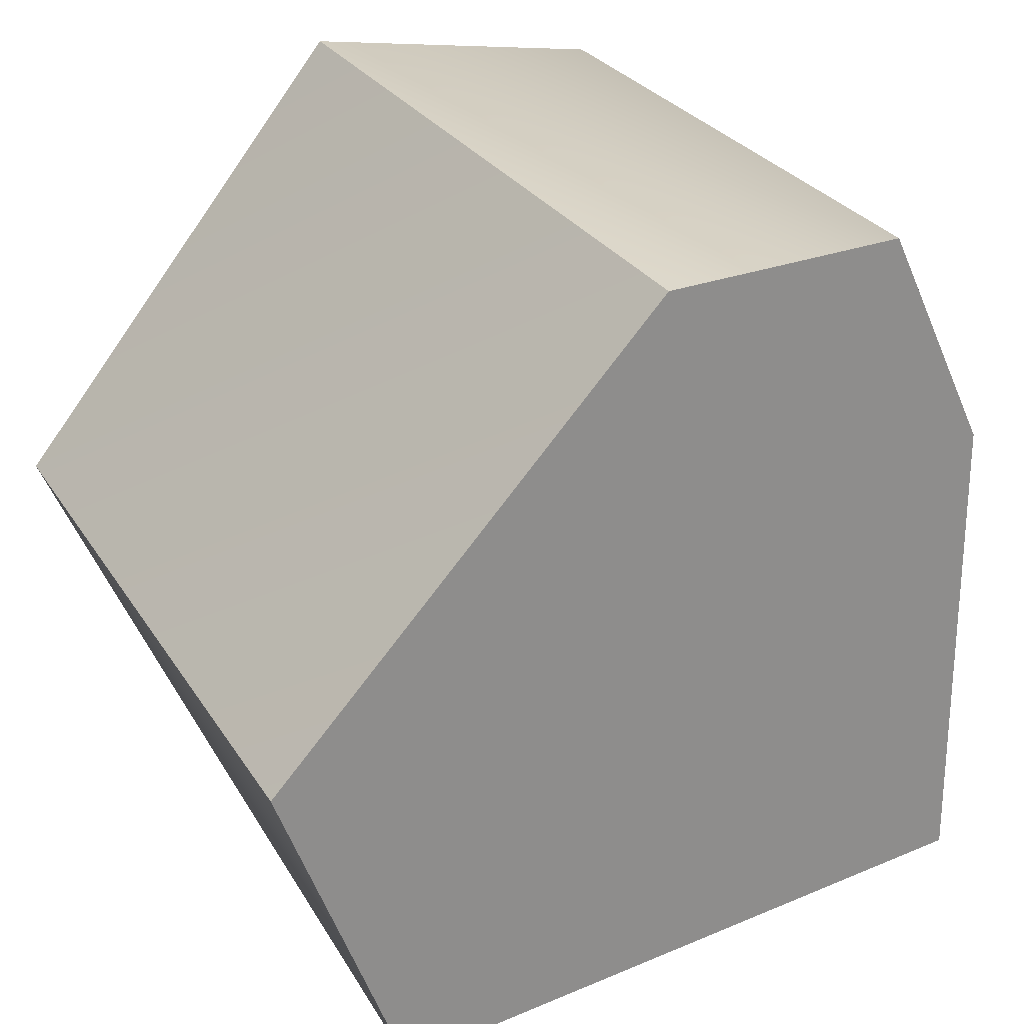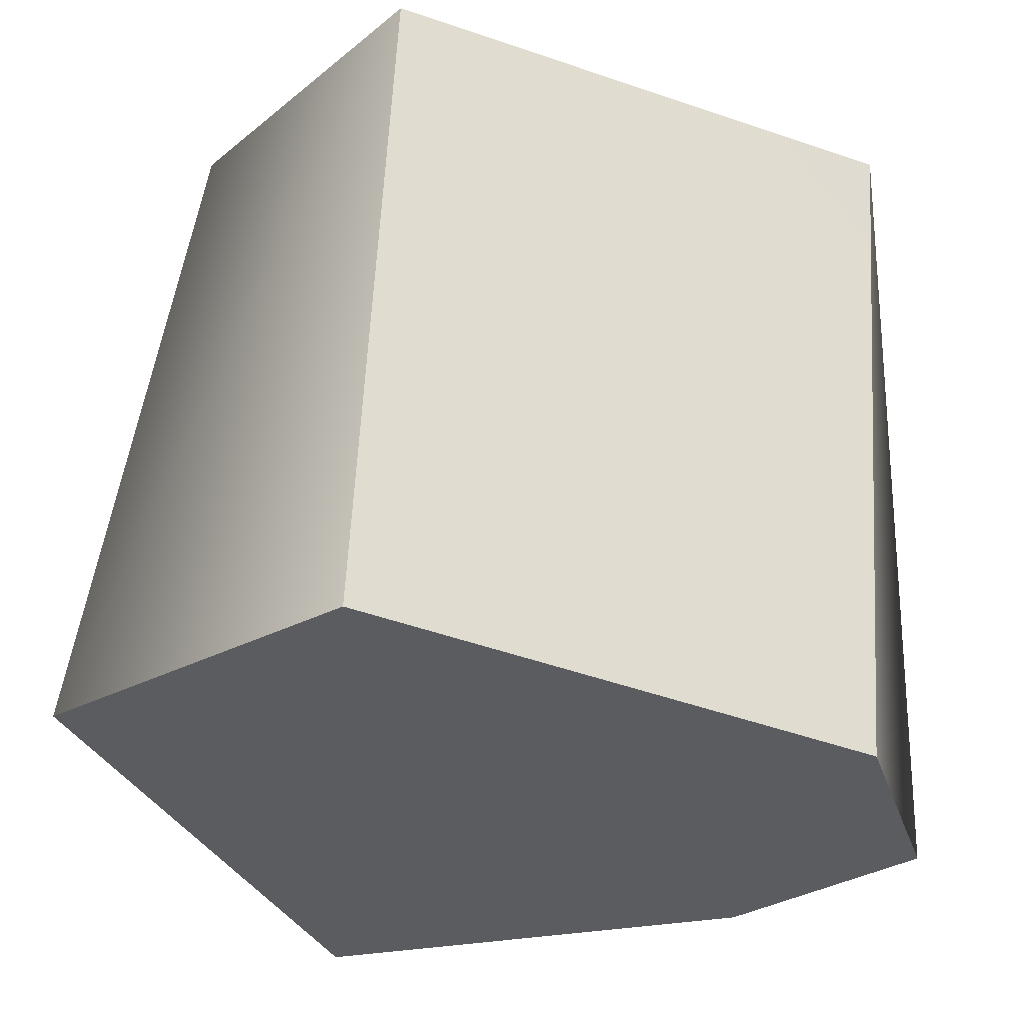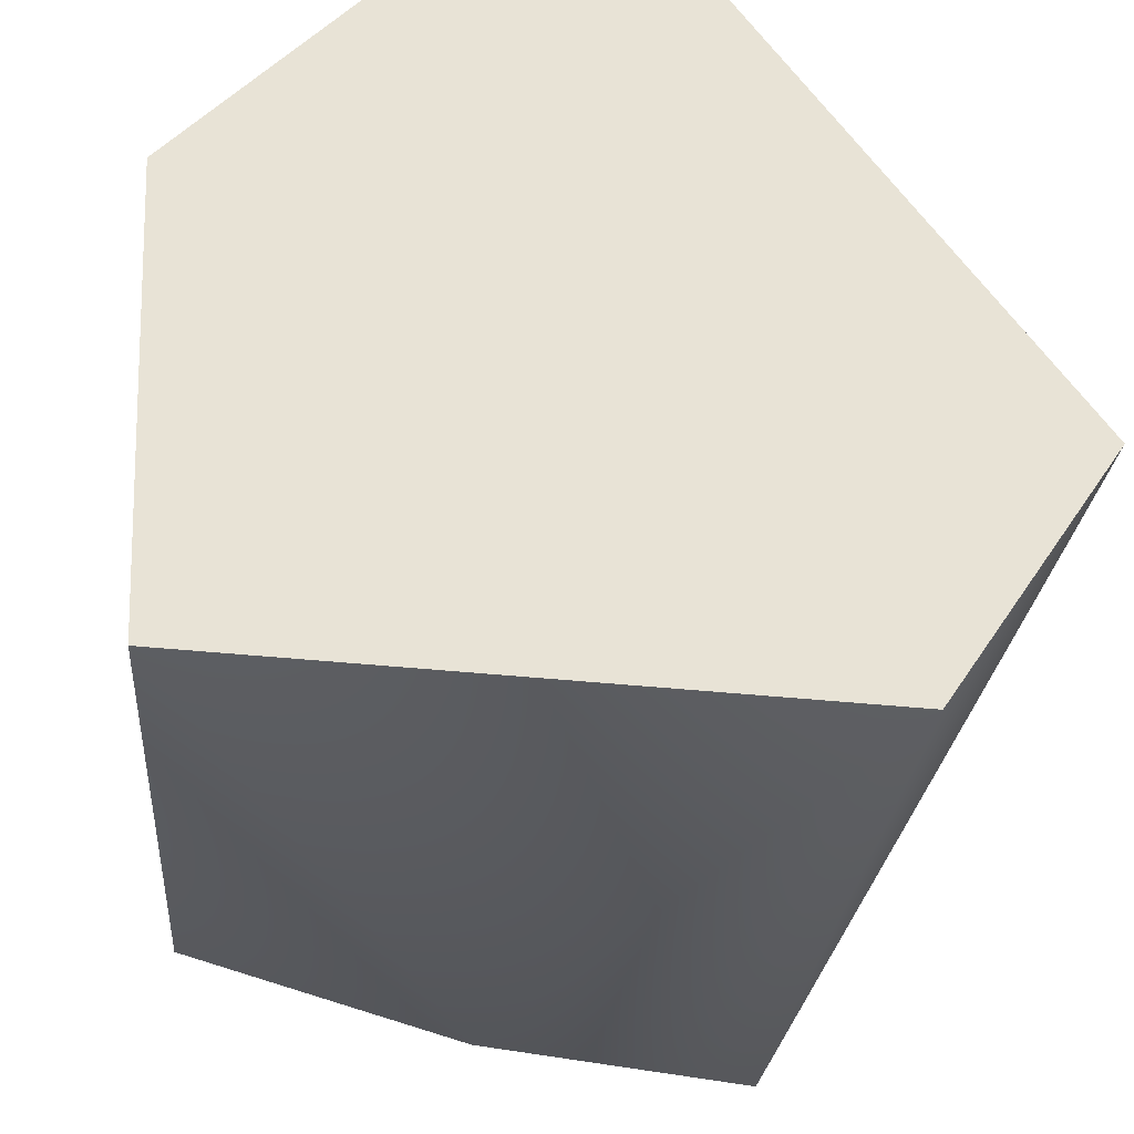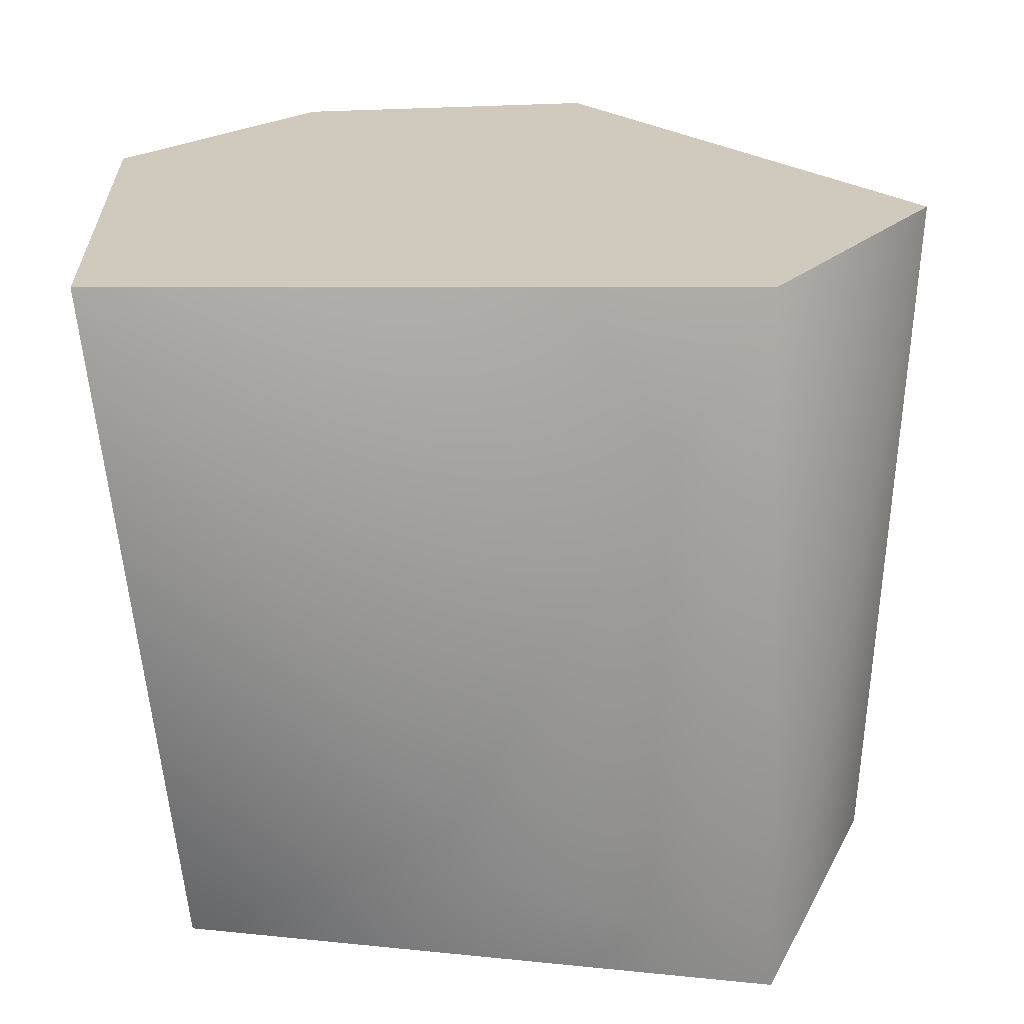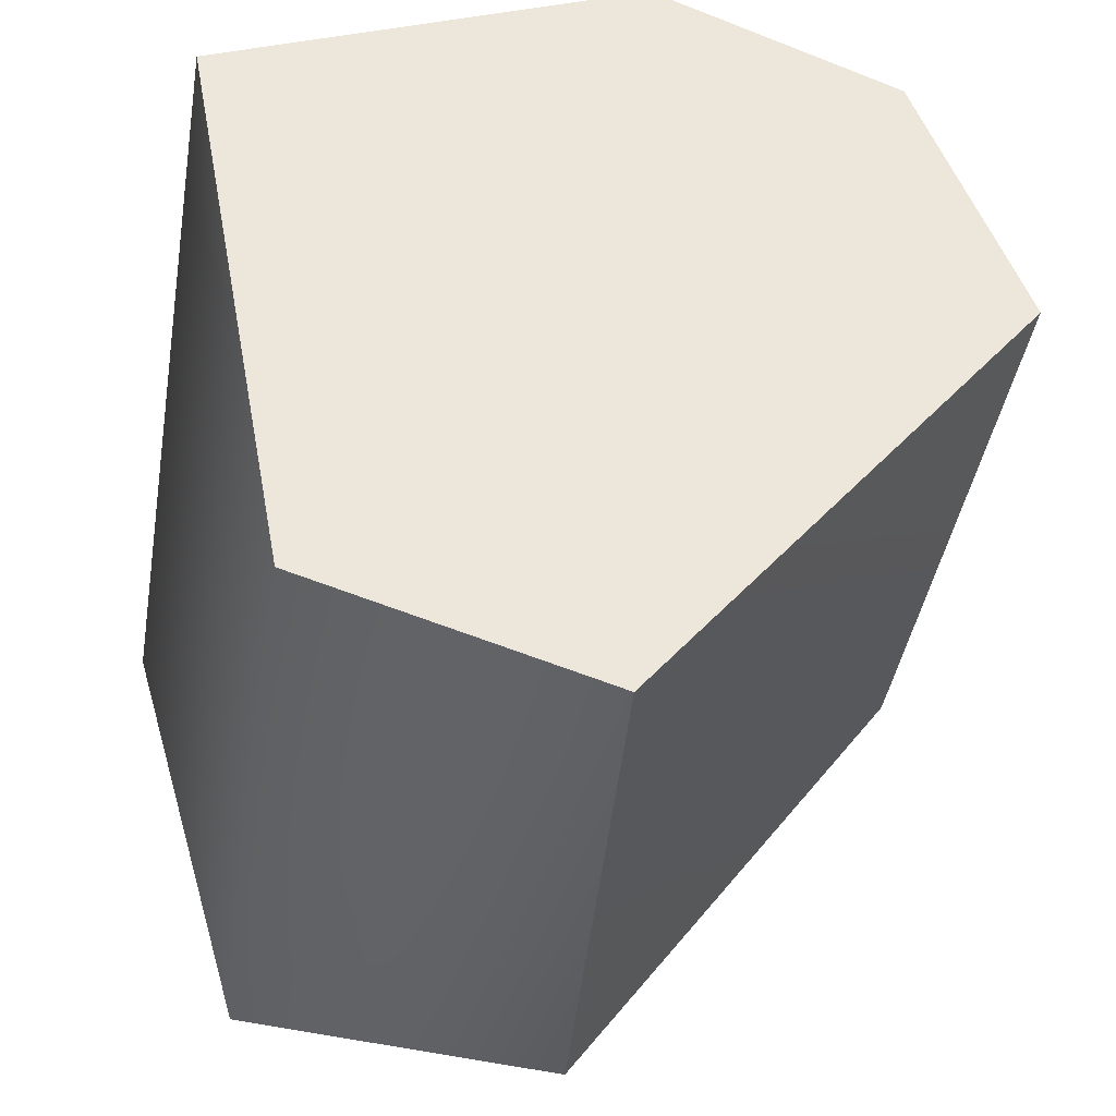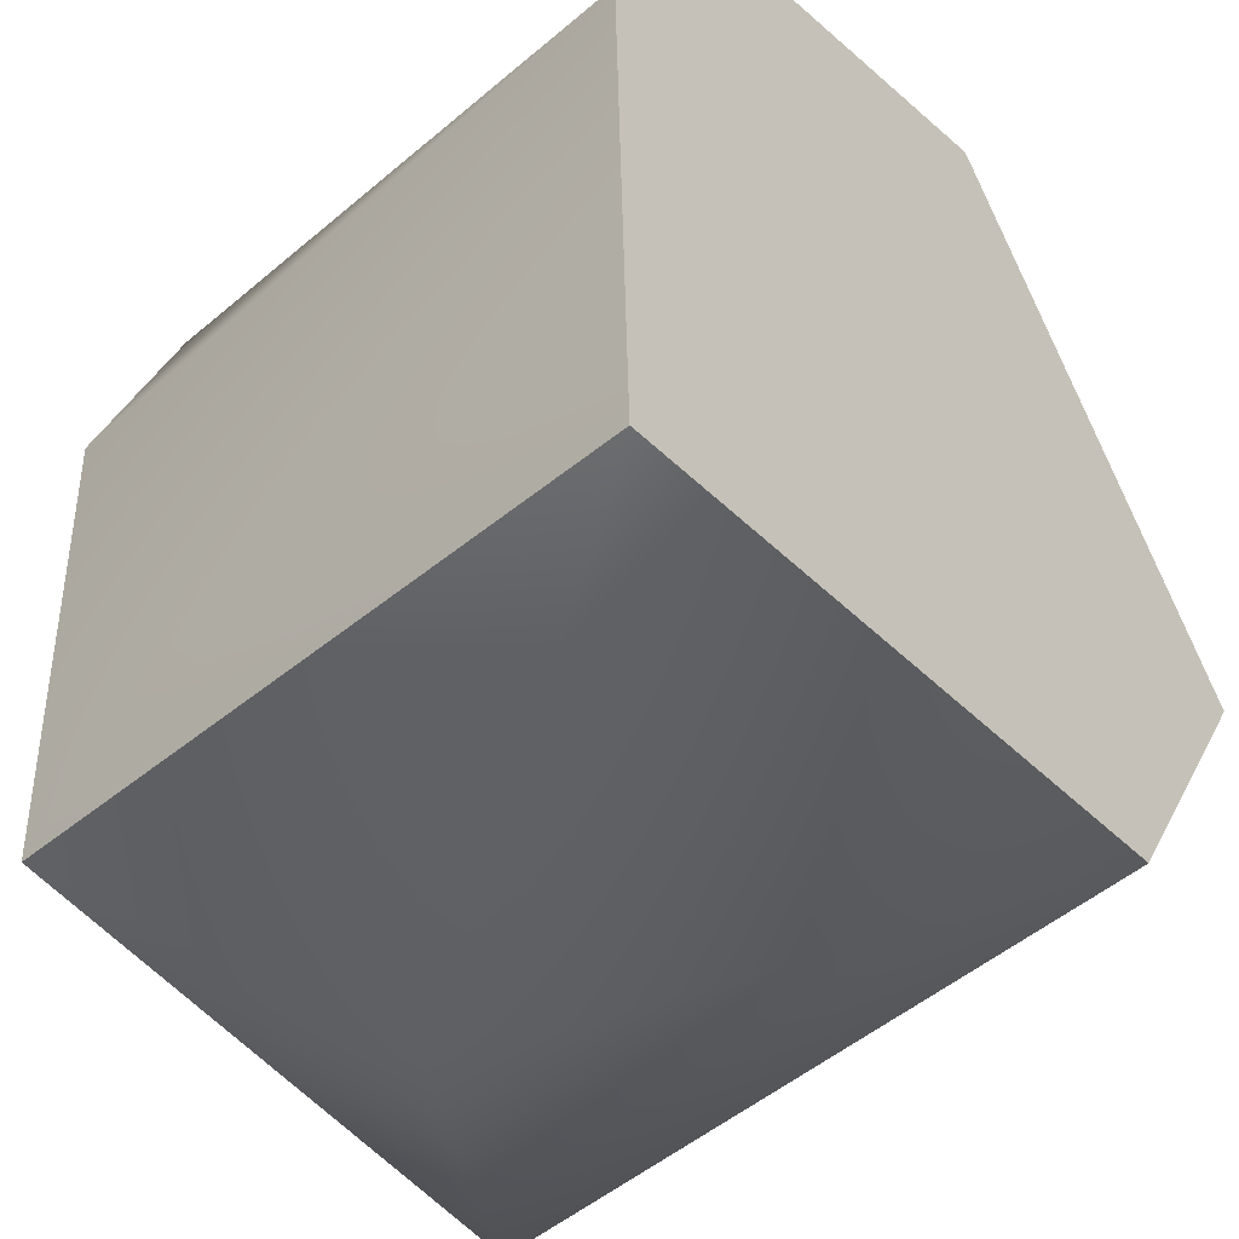
<metadata>
{"format":"obj","ext":"obj","renderer":"f3d","projection":"perspective","resolution":1024,"background":"white","views":[{"elev":25.5,"azim":157.0,"up":"+Y"},{"elev":-34.5,"azim":103.3,"up":"+Z"},{"elev":-27.4,"azim":-10.5,"up":"+Y"},{"elev":23.1,"azim":-0.1,"up":"+Z"},{"elev":50.8,"azim":79.5,"up":"+Z"},{"elev":-40.4,"azim":-50.4,"up":"+Y"}]}
</metadata>
<code>
v 3.462 -0.1382 2.826
v -3.329 -2.311 2.826
v 1.995 -2.311 2.826
v 0.6353 3.467 2.826
v -1.898 3.122 -2.826
v -2.695 -2.311 -2.826
v -2.695 1.405 -2.826
v -0.0155 2.982 -2.826
v 3.11 -0.5189 -2.826
v 2.098 -3.16 -2.826
v -1.898 3.122 2.826
v -3.462 1.405 2.826
g polygon0
f 1 2 3
f 1 4 2
f 5 6 7
f 5 8 6
f 9 6 8
f 9 10 6
f 11 2 4
f 11 12 2
v -1.898 3.122 -2.826
v 0.6353 3.467 2.826
v -0.0155 2.982 -2.826
v -1.898 3.122 2.826
v -3.462 1.405 2.826
v -0.5017 -3.467 -1.216
v 1.995 -2.311 2.826
v -3.329 -2.311 2.826
v 2.098 -3.16 -2.826
v -2.695 -2.311 -2.826
v -0.0155 2.982 -2.826
v 3.462 -0.1382 2.826
v 3.11 -0.5189 -2.826
v 0.6353 3.467 2.826
v -2.695 1.405 -2.826
v -2.695 -2.311 -2.826
v 3.462 -0.1382 2.826
v 3.11 -0.5189 -2.826
v -3.329 -2.311 2.826
g polygon1
f 13 14 15
f 13 16 14
f 17 16 13
f 18 19 20
f 18 21 19
f 22 21 18
f 23 24 25
f 23 26 24
f 27 17 13
f 27 28 17
f 29 21 30
f 29 19 21
f 17 28 31
f 22 18 20

</code>
